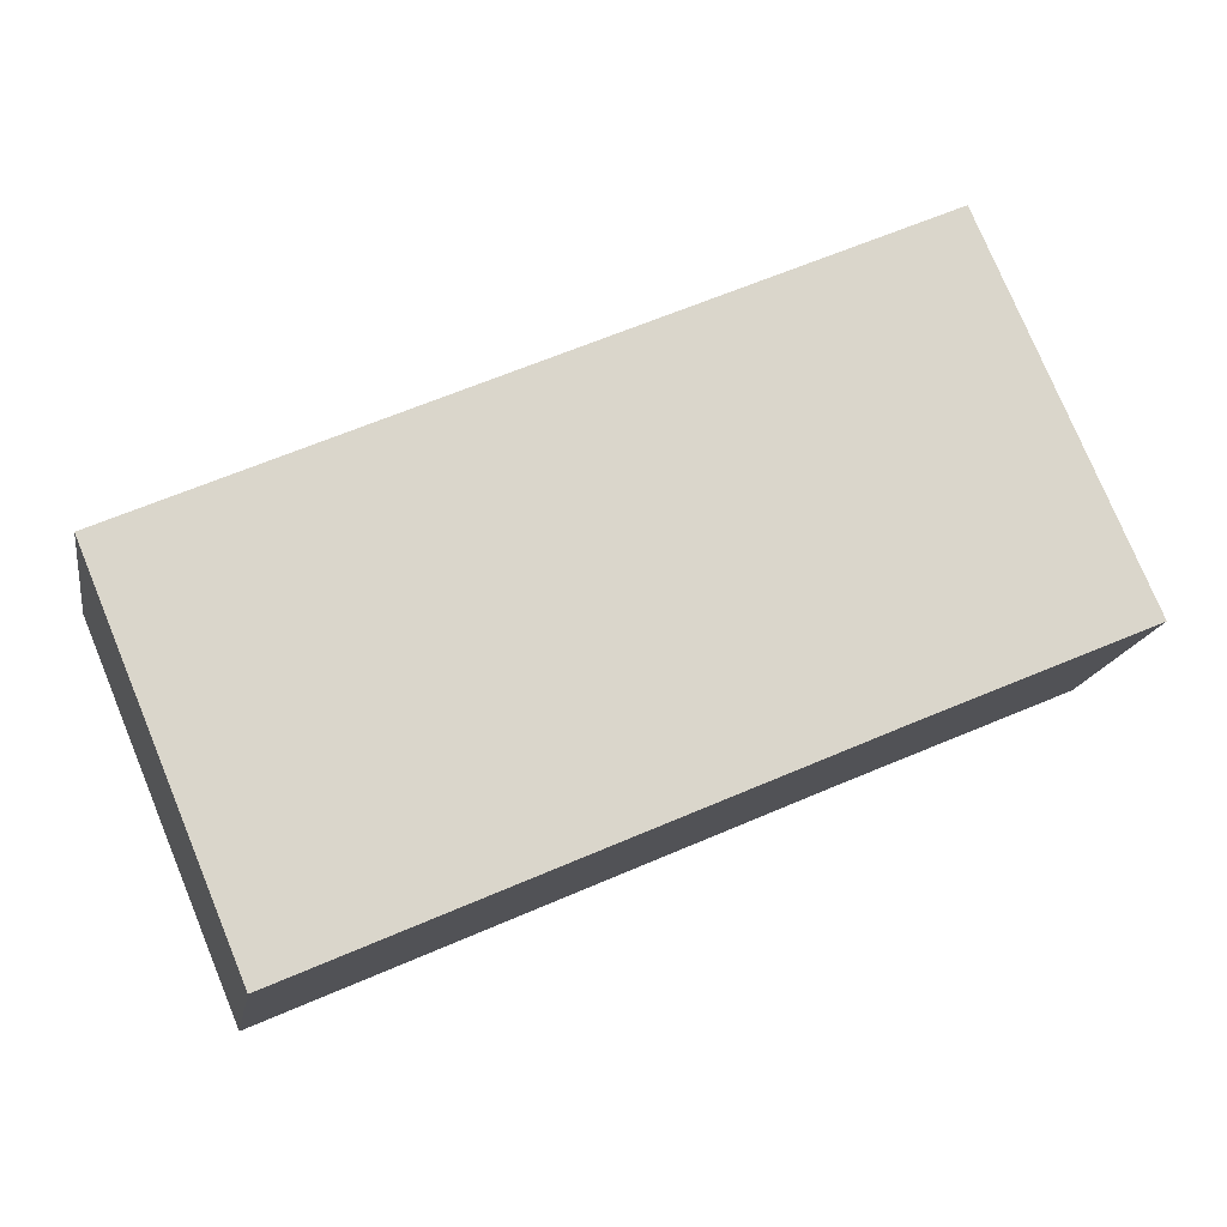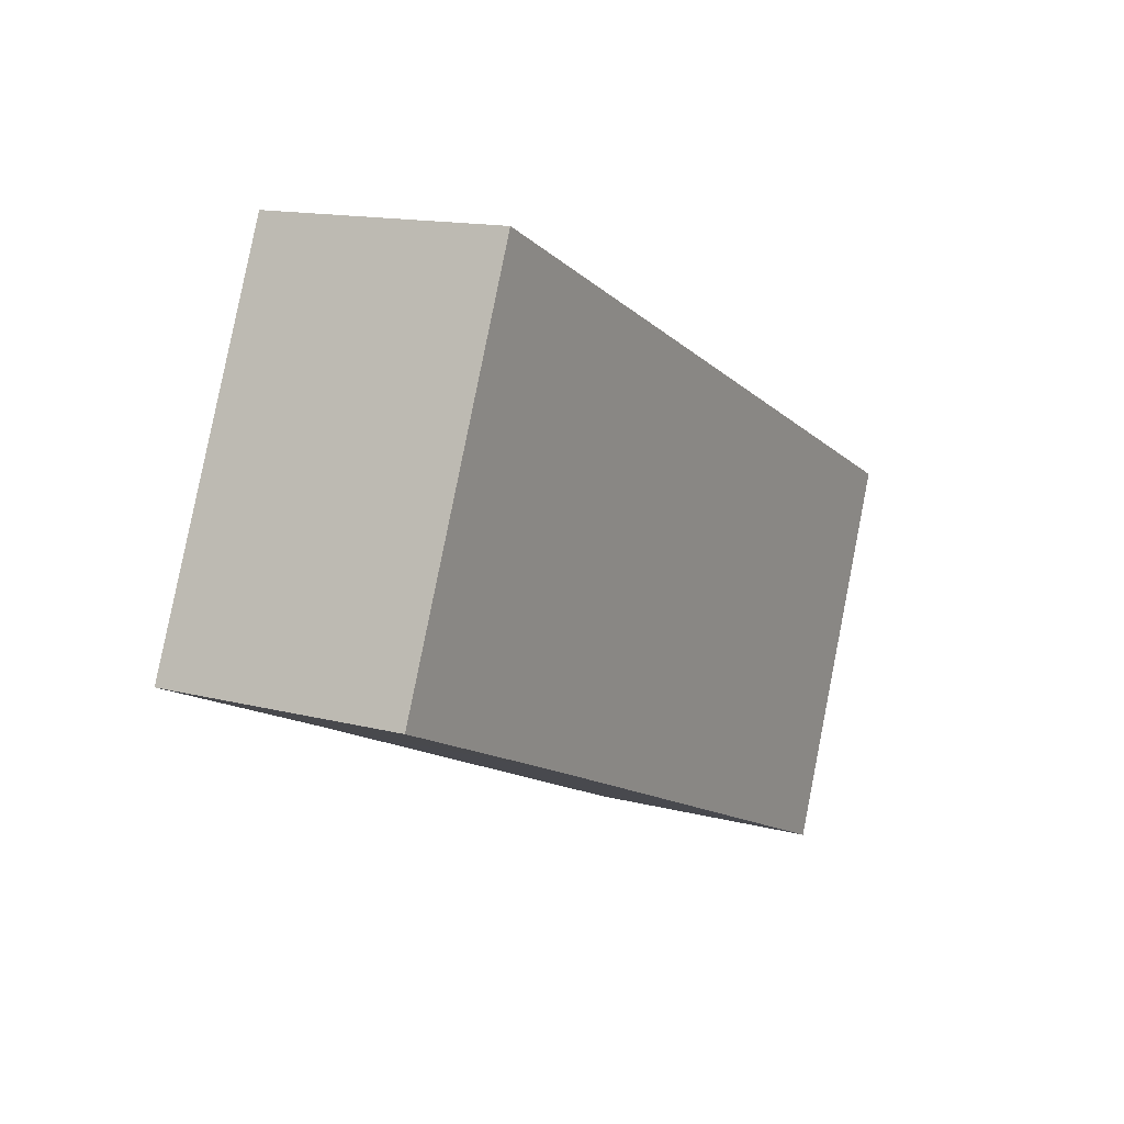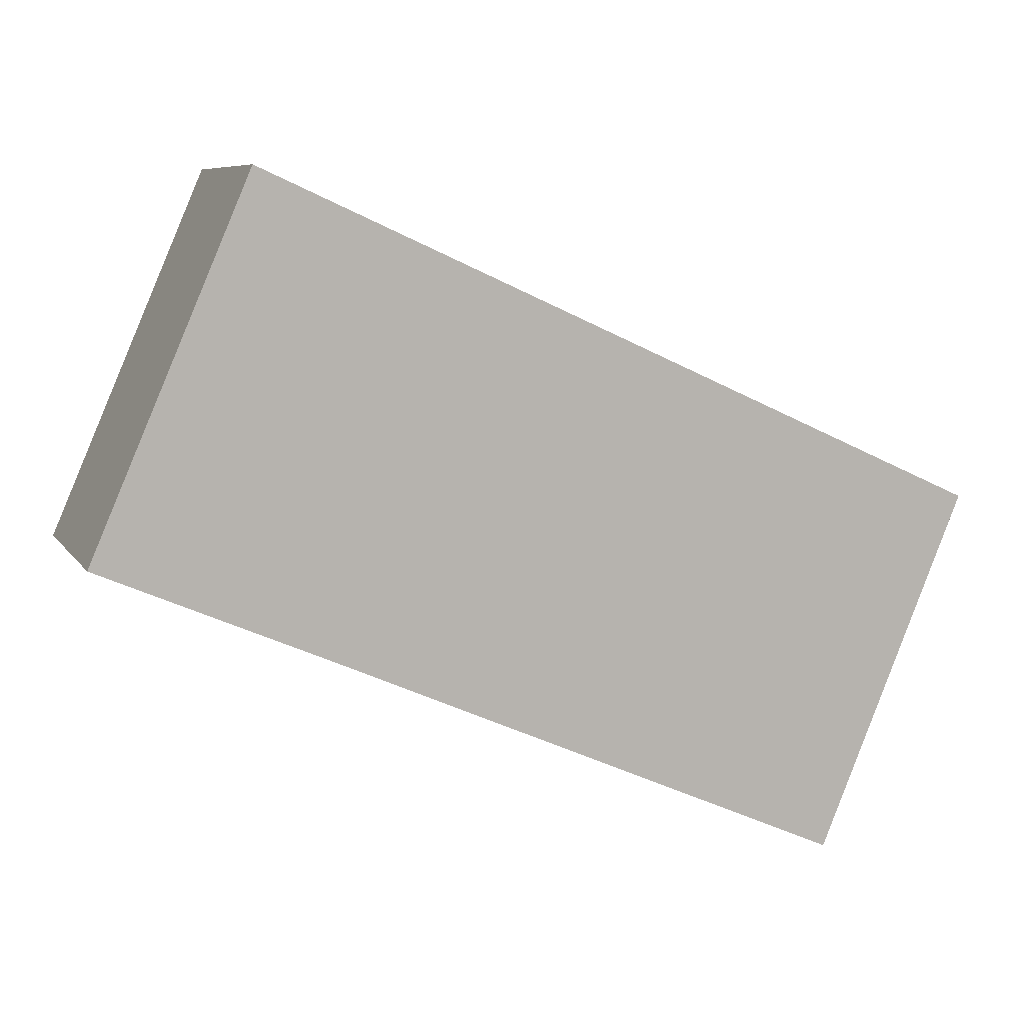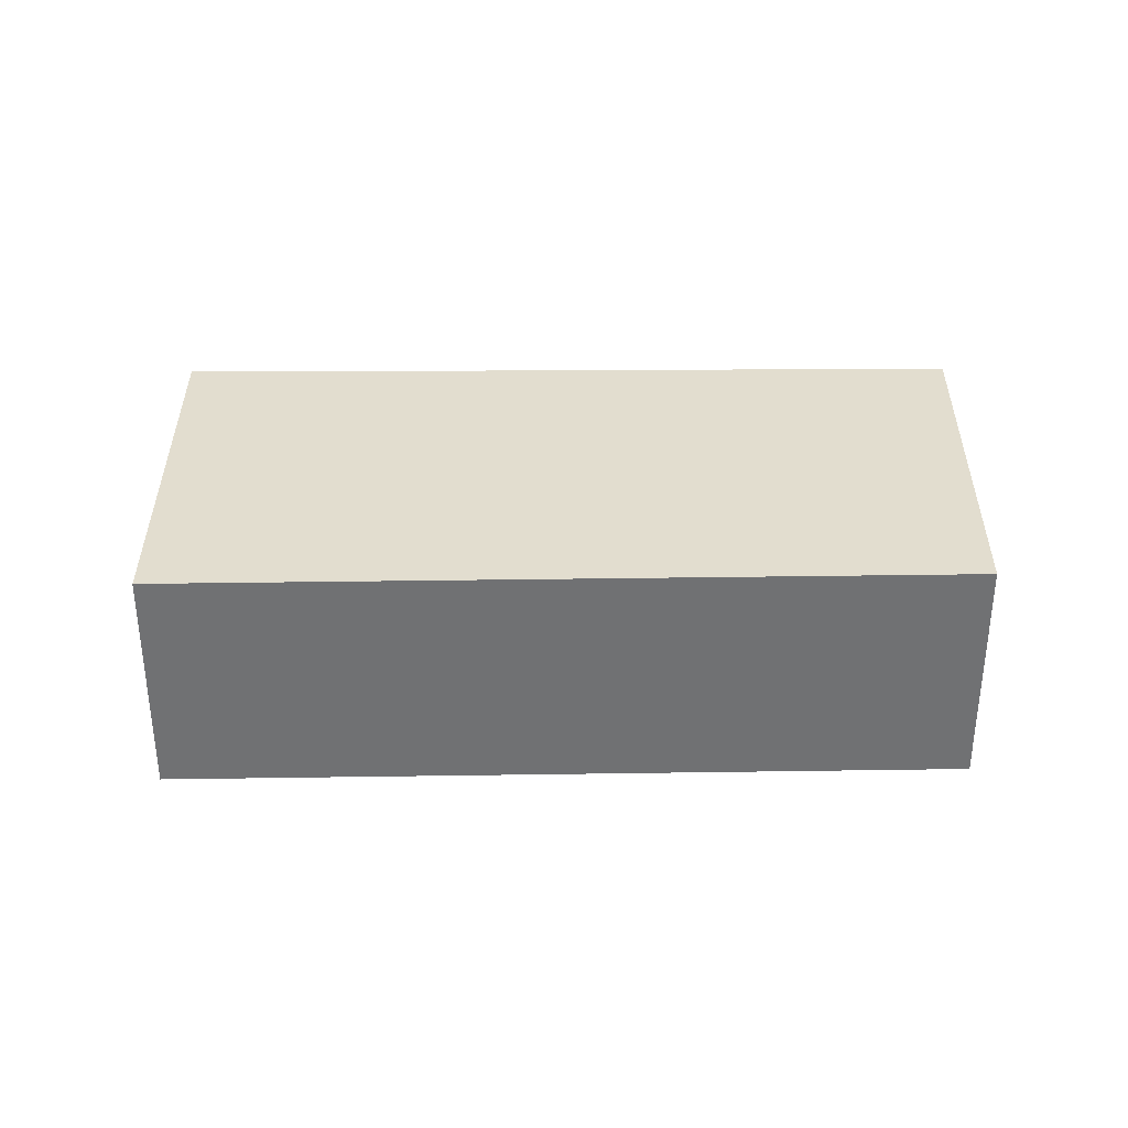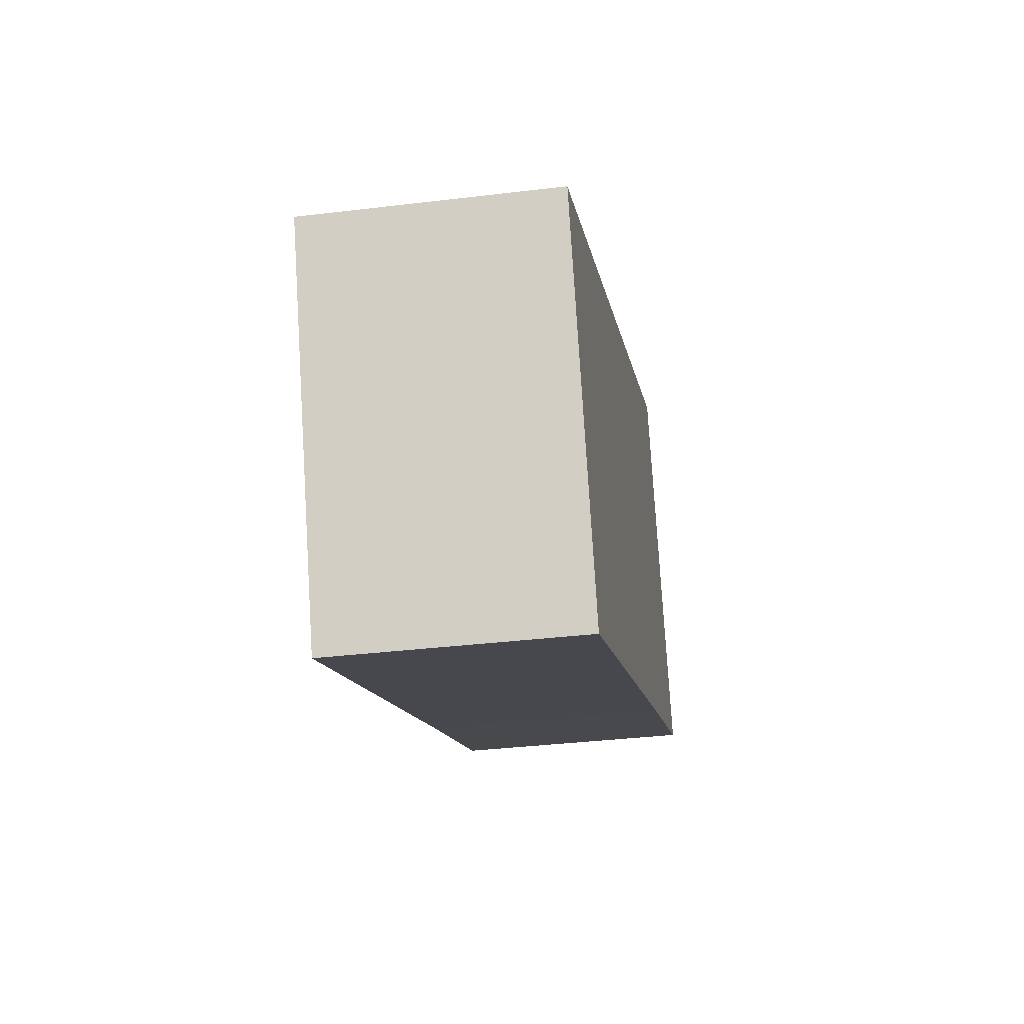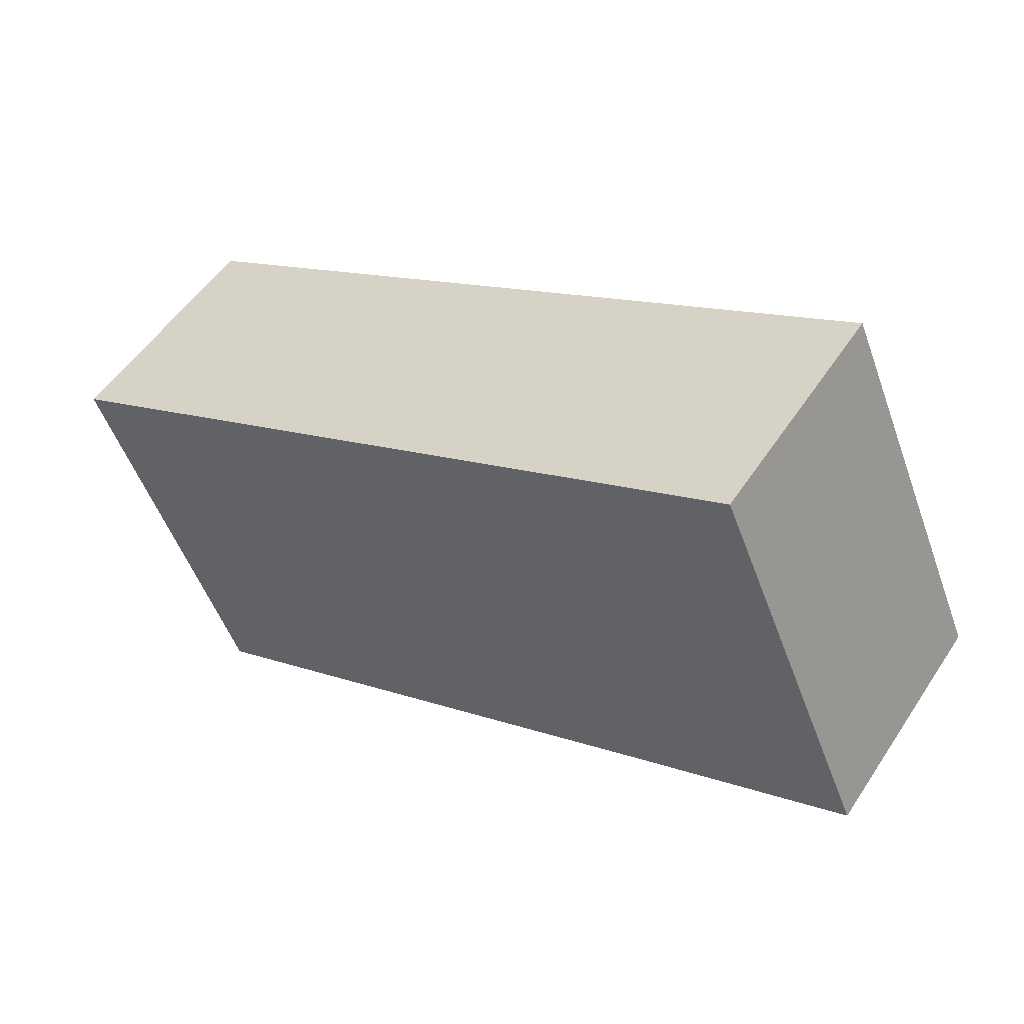
<metadata>
{"format":"obj","ext":"obj","renderer":"f3d","projection":"perspective","resolution":1024,"background":"white","views":[{"elev":-15.8,"azim":170.6,"up":"+Z"},{"elev":14.3,"azim":-60.3,"up":"+Z"},{"elev":7.7,"azim":-19.0,"up":"+Z"},{"elev":34.9,"azim":23.2,"up":"+Y"},{"elev":-35.5,"azim":99.1,"up":"+Z"},{"elev":52.6,"azim":-147.4,"up":"+Z"}]}
</metadata>
<code>
v  2.5 3.78 5.775
v  3.575 3.78 -1.544
v  0 3.78 2.315e-16
v  14.16 3.78 0.501
v  11.82 3.78 -5.164
v  11.82 3.162e-16 -5.164
v  3.575 9.454e-17 -1.544
v  0 0 0
v  2.5 -3.536e-16 5.775
v  14.16 -3.068e-17 0.501
g defaultobject
f 1 2 3
f 2 1 4
f 2 4 5
f 6 2 5
f 2 6 7
f 2 7 3
f 3 7 8
f 8 1 3
f 1 8 9
f 9 4 1
f 4 9 10
f 10 5 4
f 5 10 6
f 7 9 8
f 9 7 6
f 9 6 10

</code>
